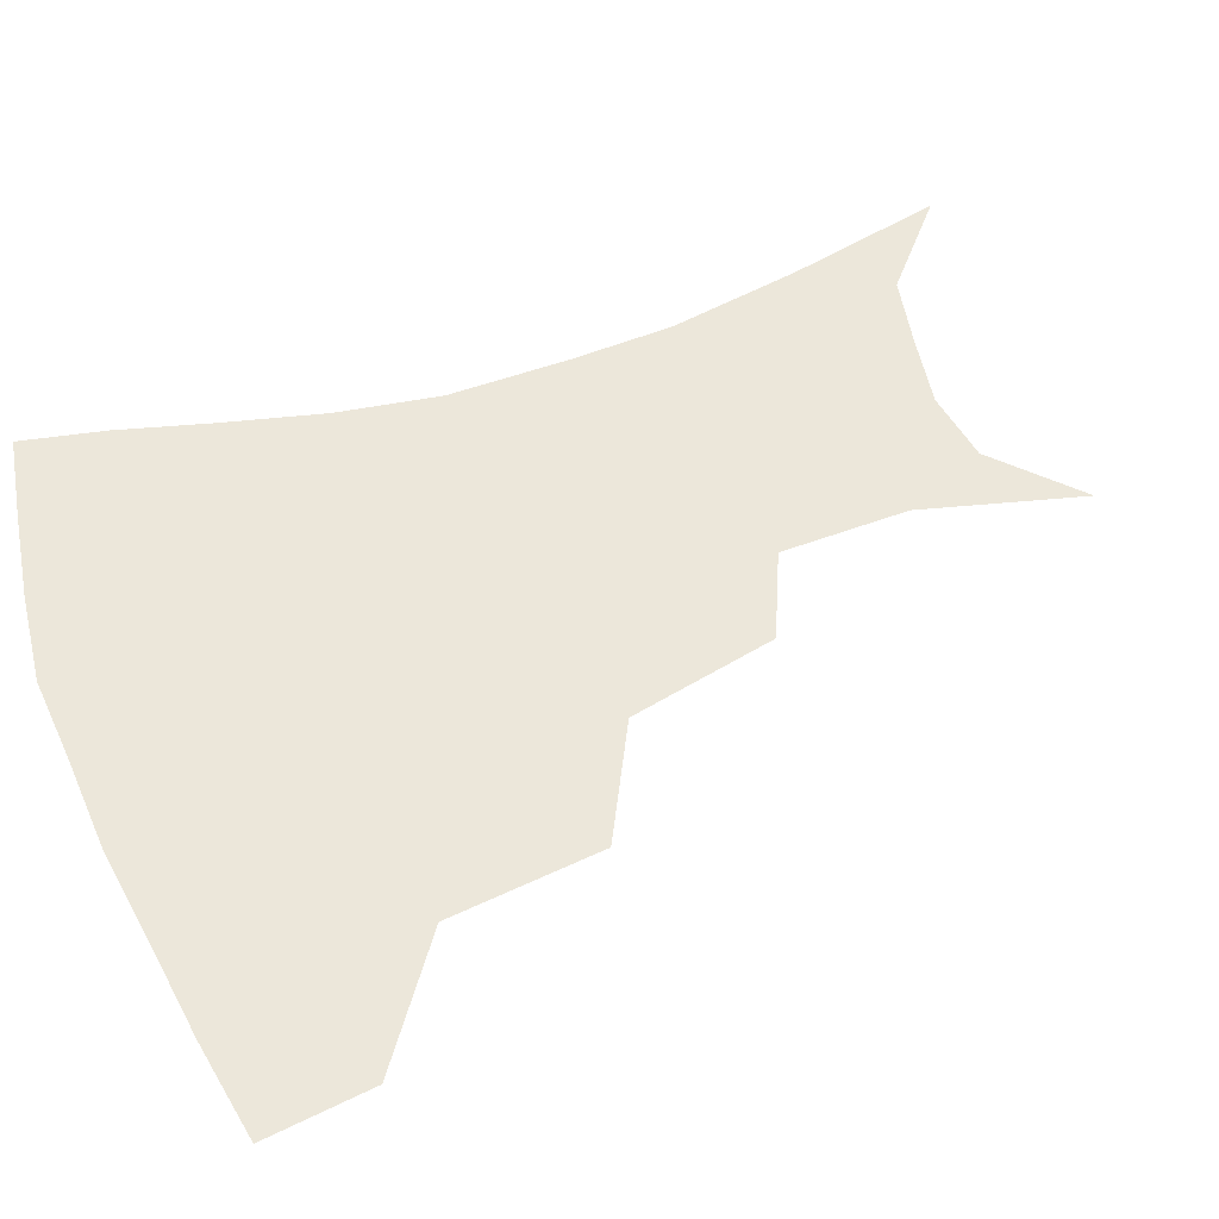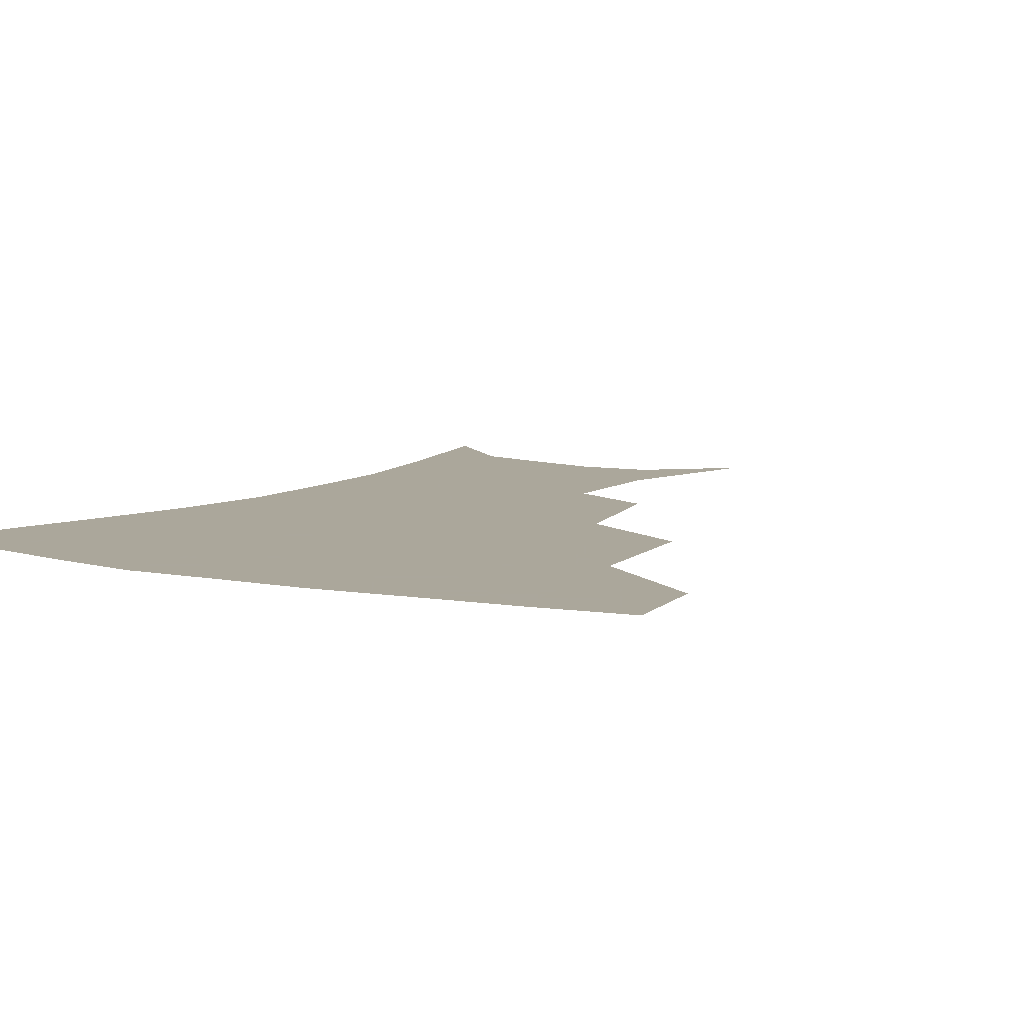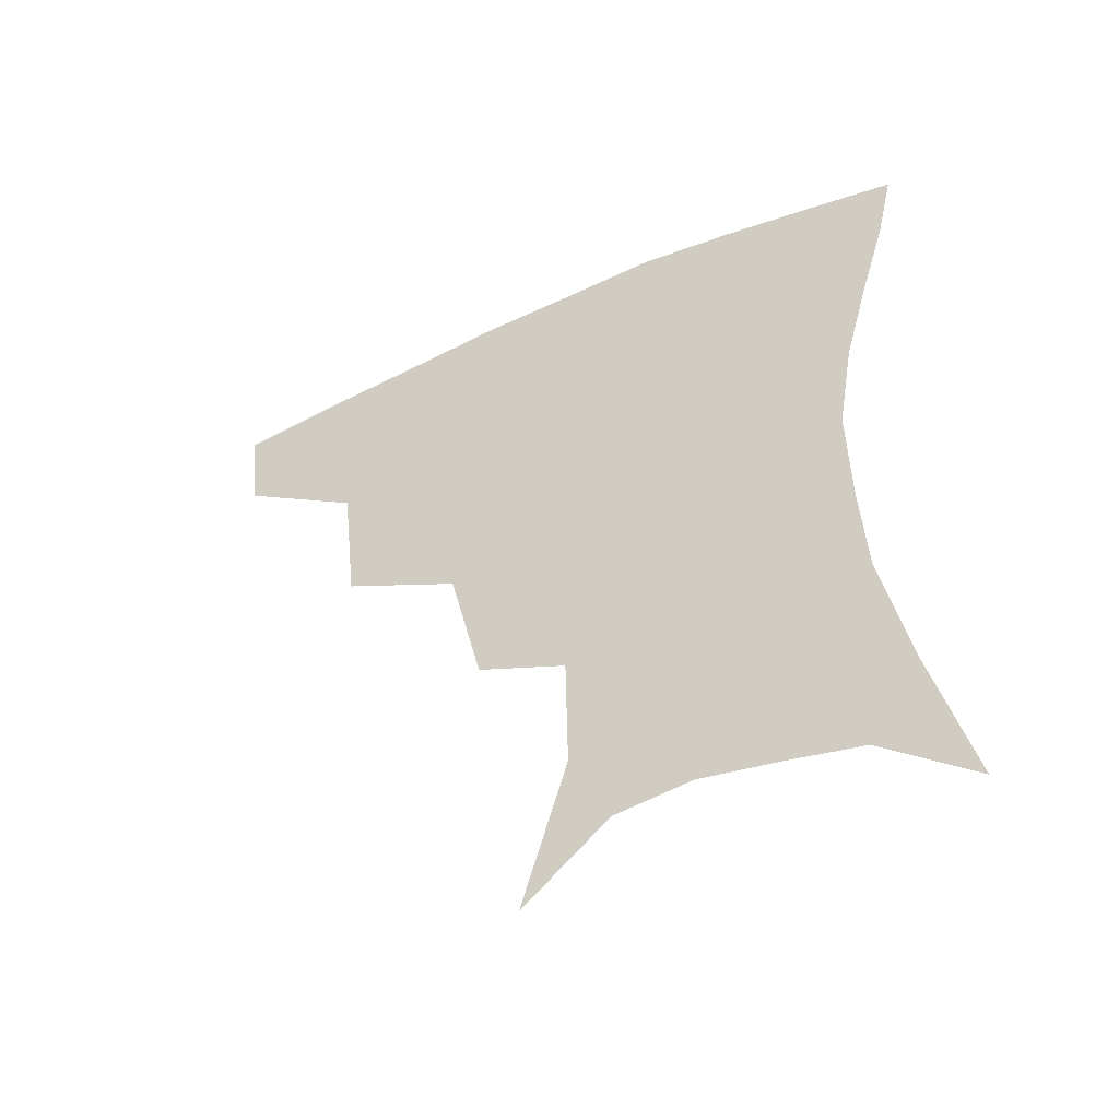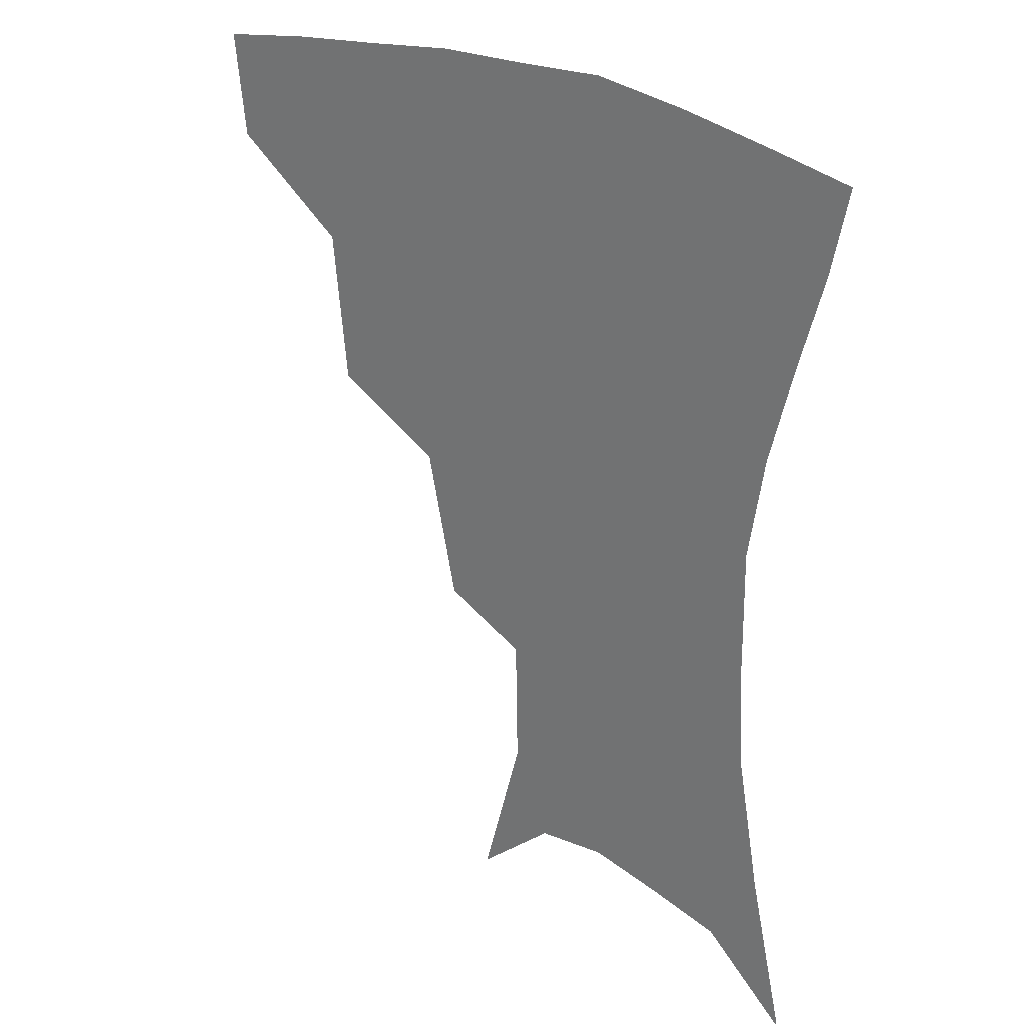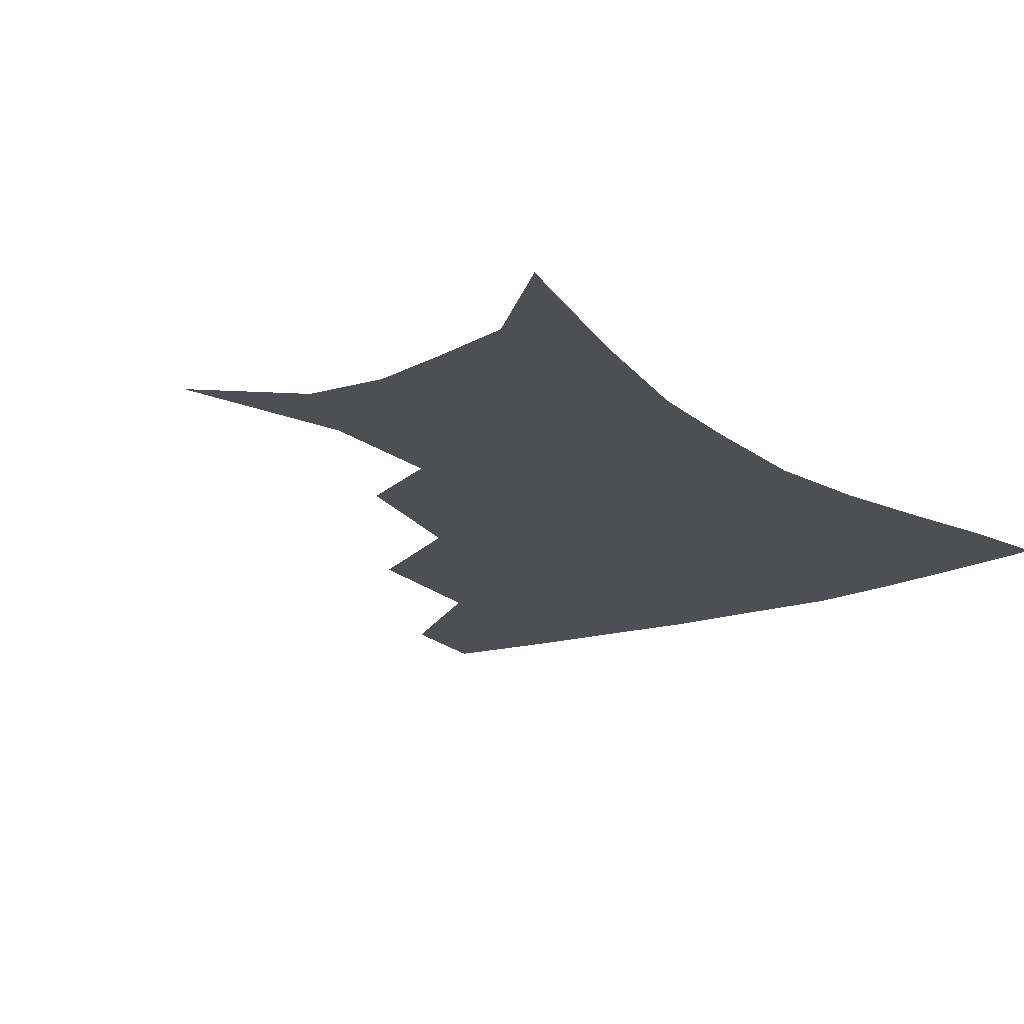
<metadata>
{"format":"obj","ext":"obj","renderer":"f3d","projection":"perspective","resolution":1024,"background":"white","views":[{"elev":51.0,"azim":-111.4,"up":"+Z"},{"elev":8.2,"azim":-148.9,"up":"+Z"},{"elev":-53.2,"azim":25.7,"up":"+Y"},{"elev":26.7,"azim":40.3,"up":"+Y"},{"elev":-18.2,"azim":35.2,"up":"+Z"}]}
</metadata>
<code>
v 458.6 352.1 0
v 454.7 383.9 0
v 500 279.8 0
v 495.1 325.8 0
v 489.9 357.8 0
v 485.1 388.3 0
v 544.8 216.5 0
v 534.9 261.2 0
v 527.8 301.9 0
v 523.5 334 0
v 519.1 362.3 0
v 515.2 391.6 0
v 558.5 116.9 0
v 571.9 165.4 0
v 571.2 204.3 0
v 562.2 237.4 0
v 556.1 276.8 0
v 553.3 311.5 0
v 550.6 338.8 0
v 547.4 365.7 0
v 544.1 395 0
v 583.6 139 0
v 590 180.6 0
v 586.4 215.9 0
v 581.2 250.8 0
v 578.1 284.9 0
v 577.6 316.4 0
v 576.9 341.4 0
v 576.1 366.8 0
v 573 396 0
v 606.1 141.6 0
v 606.7 181.2 0
v 602.8 222.6 0
v 600.3 256.8 0
v 599.7 288.2 0
v 600.7 316.8 0
v 602.1 342.3 0
v 602.8 367.1 0
v 600.7 397.4 0
v 628.9 137.1 0
v 623.7 184.6 0
v 619.7 223.9 0
v 618.8 256.4 0
v 620.1 287.6 0
v 623 315.6 0
v 626.2 340.6 0
v 629.5 365.5 0
v 629.7 393.6 0
v 651.3 132 0
v 642.3 178.7 0
v 637.6 217.1 0
v 637.3 248.3 0
v 639.1 280.2 0
v 643.5 311.1 0
v 649.3 337.5 0
v 654.6 362.7 0
v 658.1 388.6 0
v 677.9 108.5 0
v 666.7 157.3 0
v 659.2 198.6 0
v 657.7 230.1 0
v 657.3 267.5 0
v 662.5 299 0
v 670.4 329.4 0
v 678.6 357.8 0
v 684.1 383.5 0
v 721 391 0
f 4 5 1
f 1 5 2
f 5 6 2
f 8 9 3
f 3 9 4
f 9 10 4
f 4 10 5
f 10 11 5
f 5 11 6
f 11 12 6
f 15 16 7
f 7 16 8
f 16 17 8
f 8 17 9
f 17 18 9
f 9 18 10
f 18 19 10
f 10 19 11
f 19 20 11
f 11 20 12
f 20 21 12
f 13 22 14
f 22 23 14
f 14 23 15
f 23 24 15
f 15 24 16
f 24 25 16
f 16 25 17
f 25 26 17
f 17 26 18
f 26 27 18
f 18 27 19
f 27 28 19
f 19 28 20
f 28 29 20
f 20 29 21
f 29 30 21
f 22 31 23
f 31 32 23
f 23 32 24
f 32 33 24
f 24 33 25
f 33 34 25
f 25 34 26
f 34 35 26
f 26 35 27
f 35 36 27
f 27 36 28
f 36 37 28
f 28 37 29
f 37 38 29
f 29 38 30
f 38 39 30
f 31 40 32
f 40 41 32
f 32 41 33
f 41 42 33
f 33 42 34
f 42 43 34
f 34 43 35
f 43 44 35
f 35 44 36
f 44 45 36
f 36 45 37
f 45 46 37
f 37 46 38
f 46 47 38
f 38 47 39
f 47 48 39
f 40 49 41
f 49 50 41
f 41 50 42
f 50 51 42
f 42 51 43
f 51 52 43
f 43 52 44
f 52 53 44
f 44 53 45
f 53 54 45
f 45 54 46
f 54 55 46
f 46 55 47
f 55 56 47
f 47 56 48
f 56 57 48
f 49 58 50
f 58 59 50
f 50 59 51
f 59 60 51
f 51 60 52
f 60 61 52
f 52 61 53
f 61 62 53
f 53 62 54
f 62 63 54
f 54 63 55
f 63 64 55
f 55 64 56
f 64 65 56
f 56 65 57
f 65 66 57

</code>
